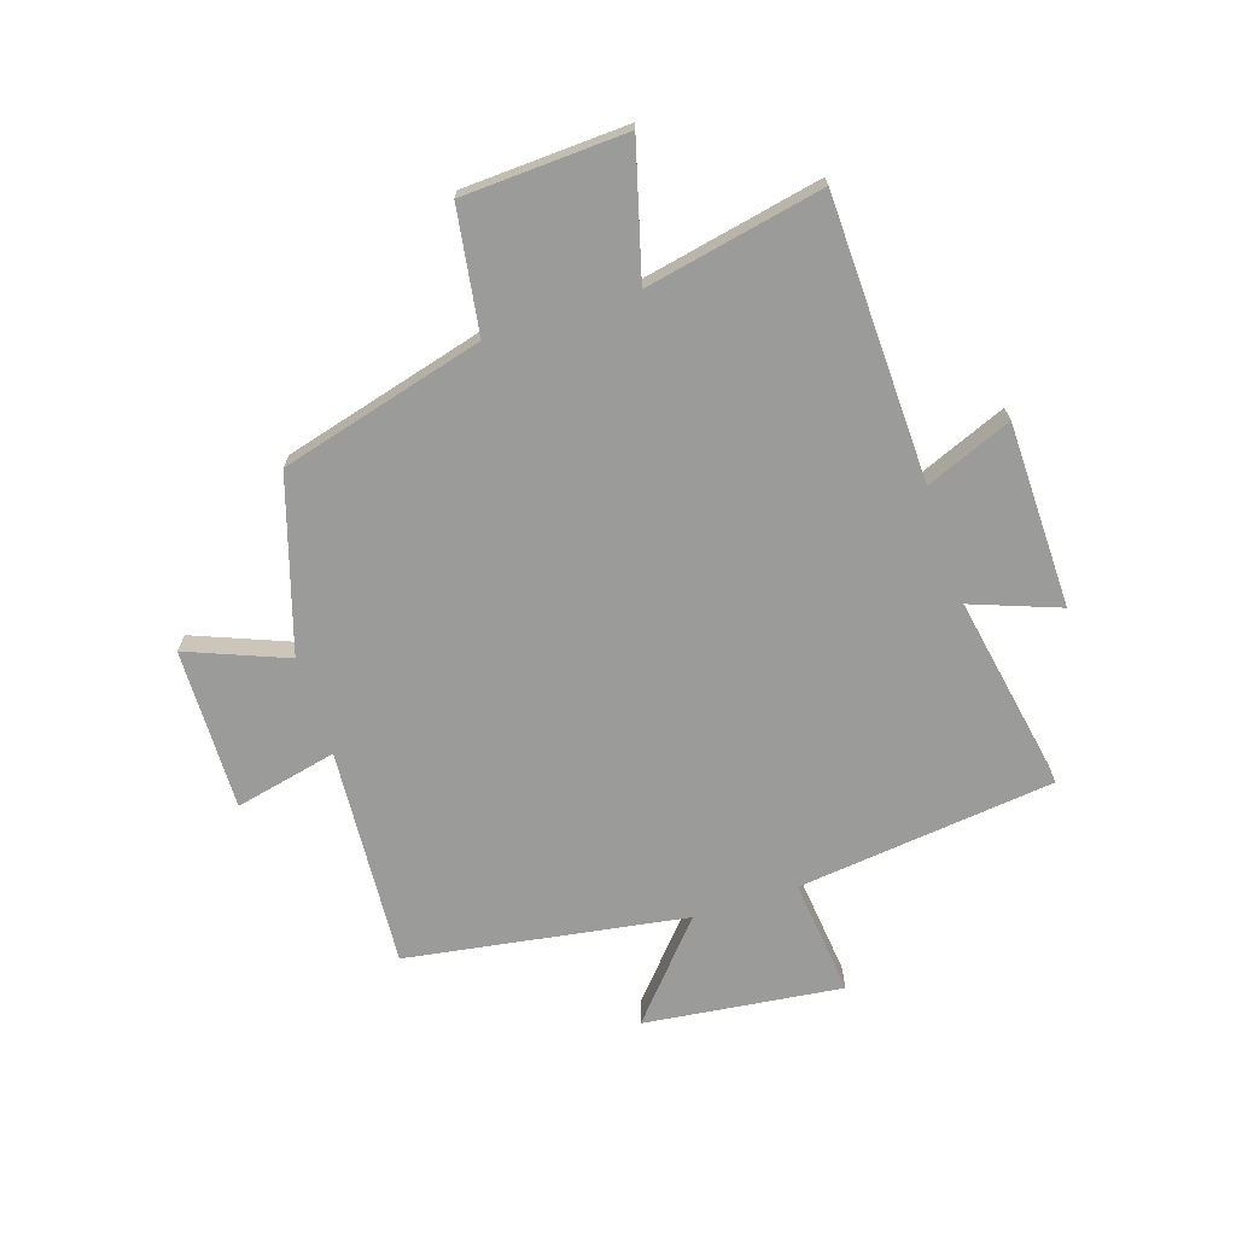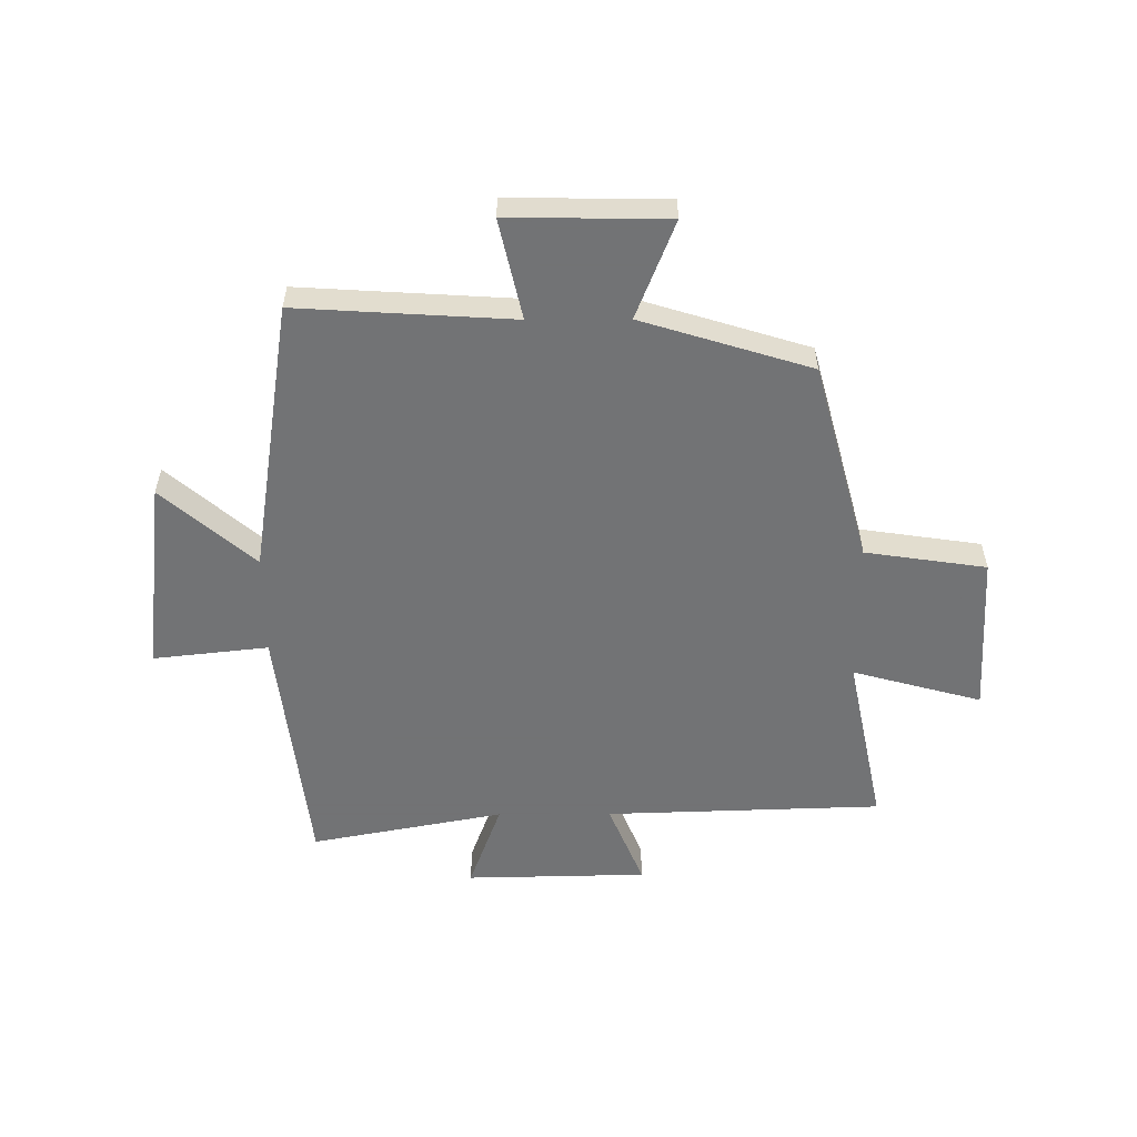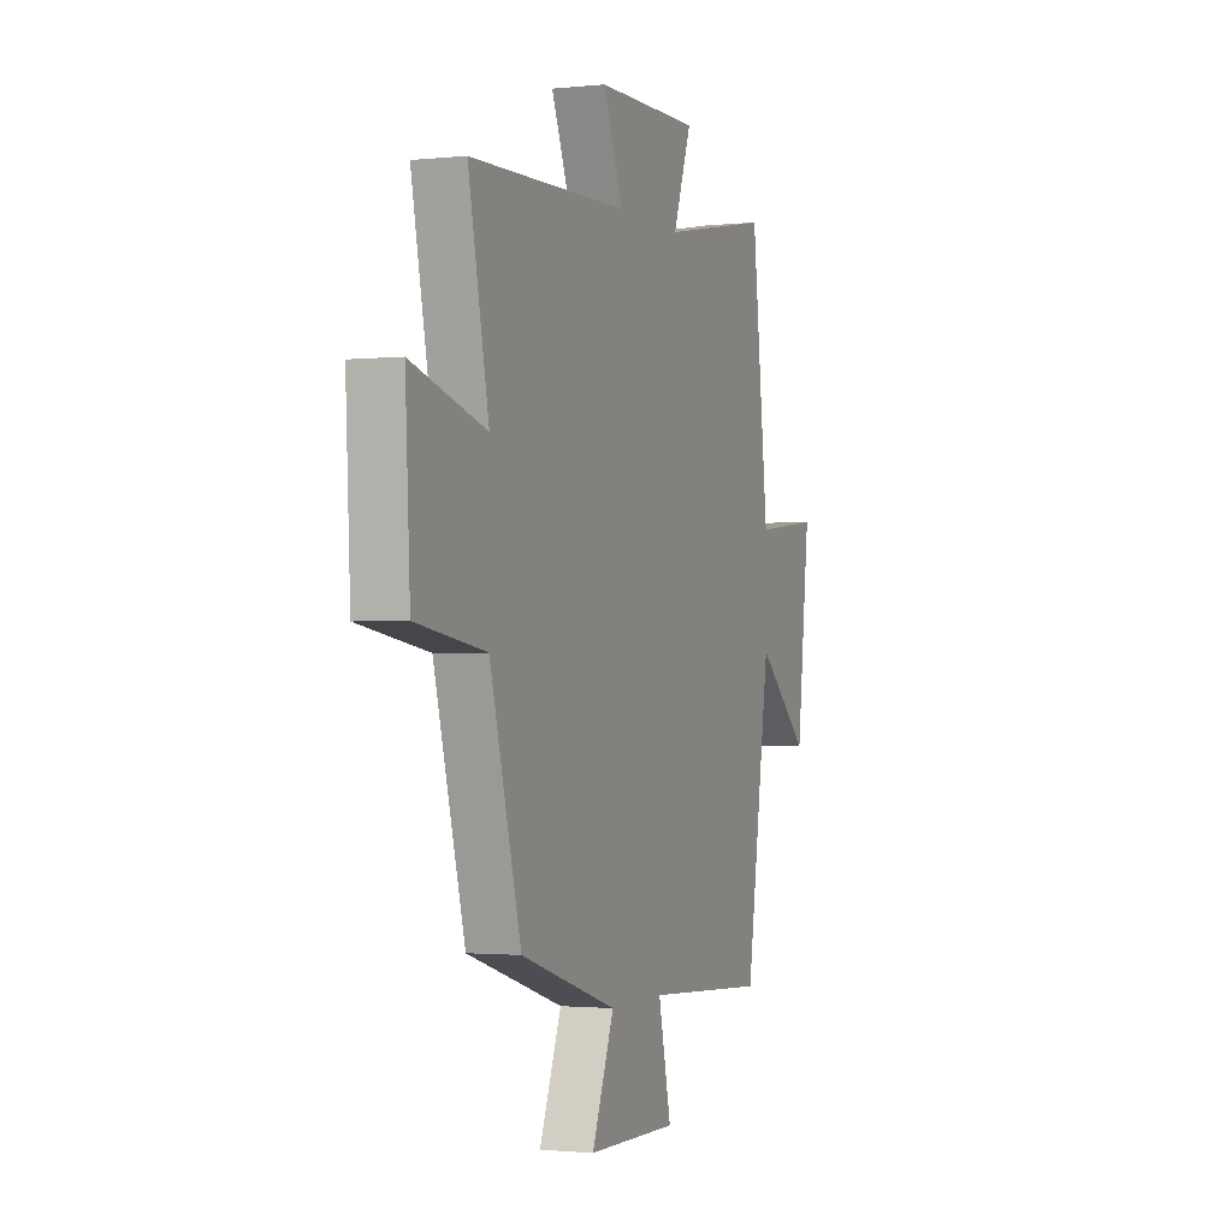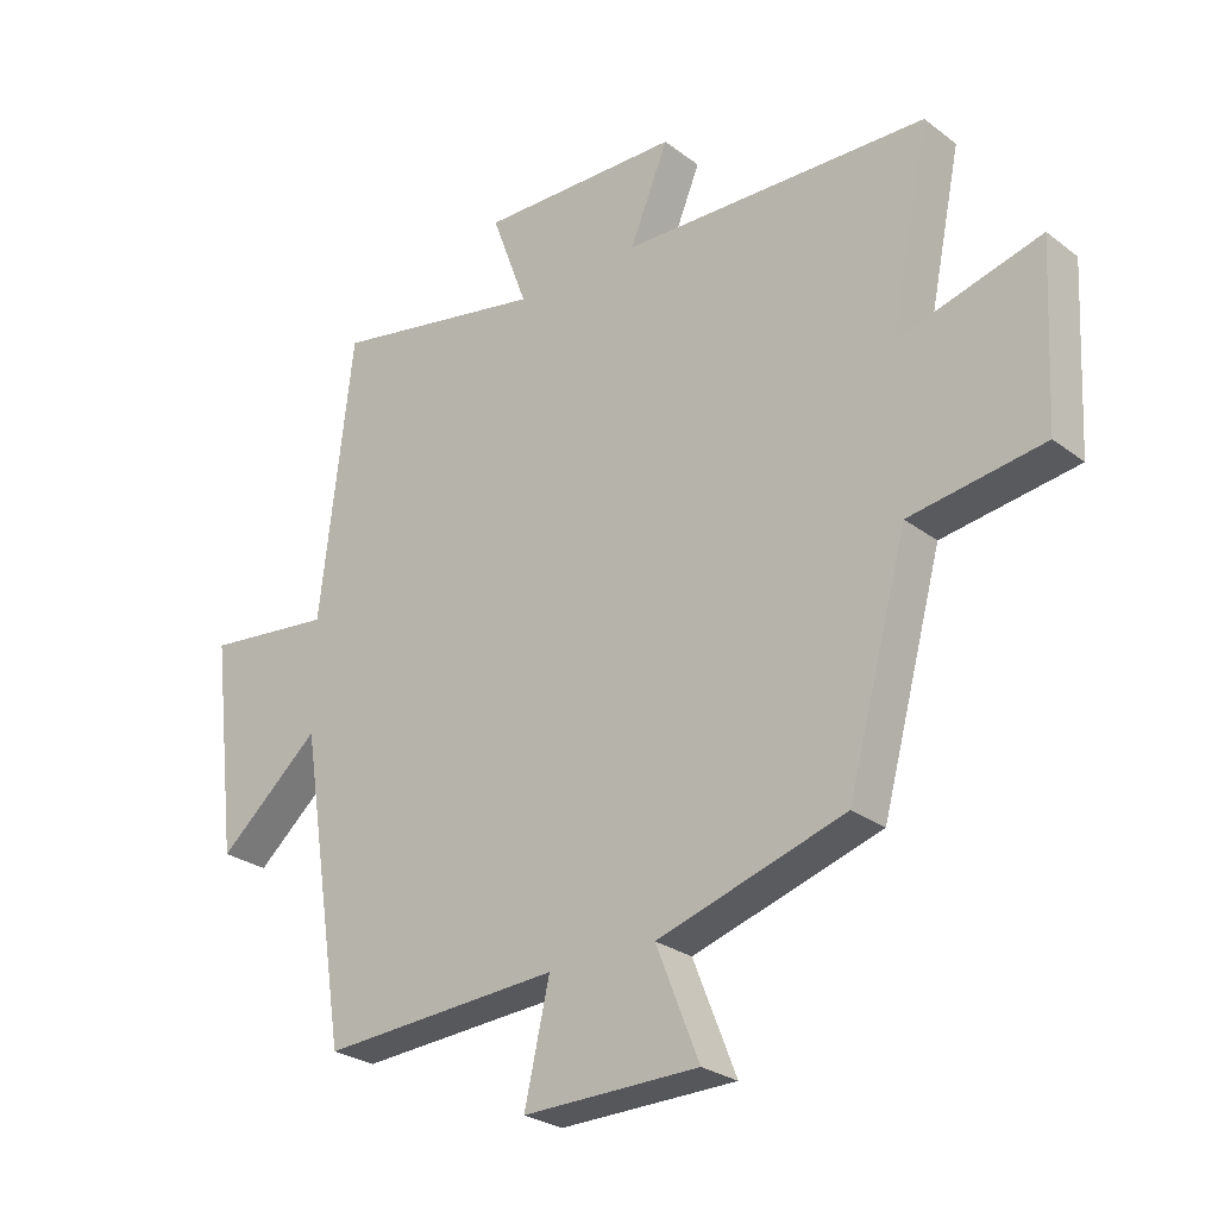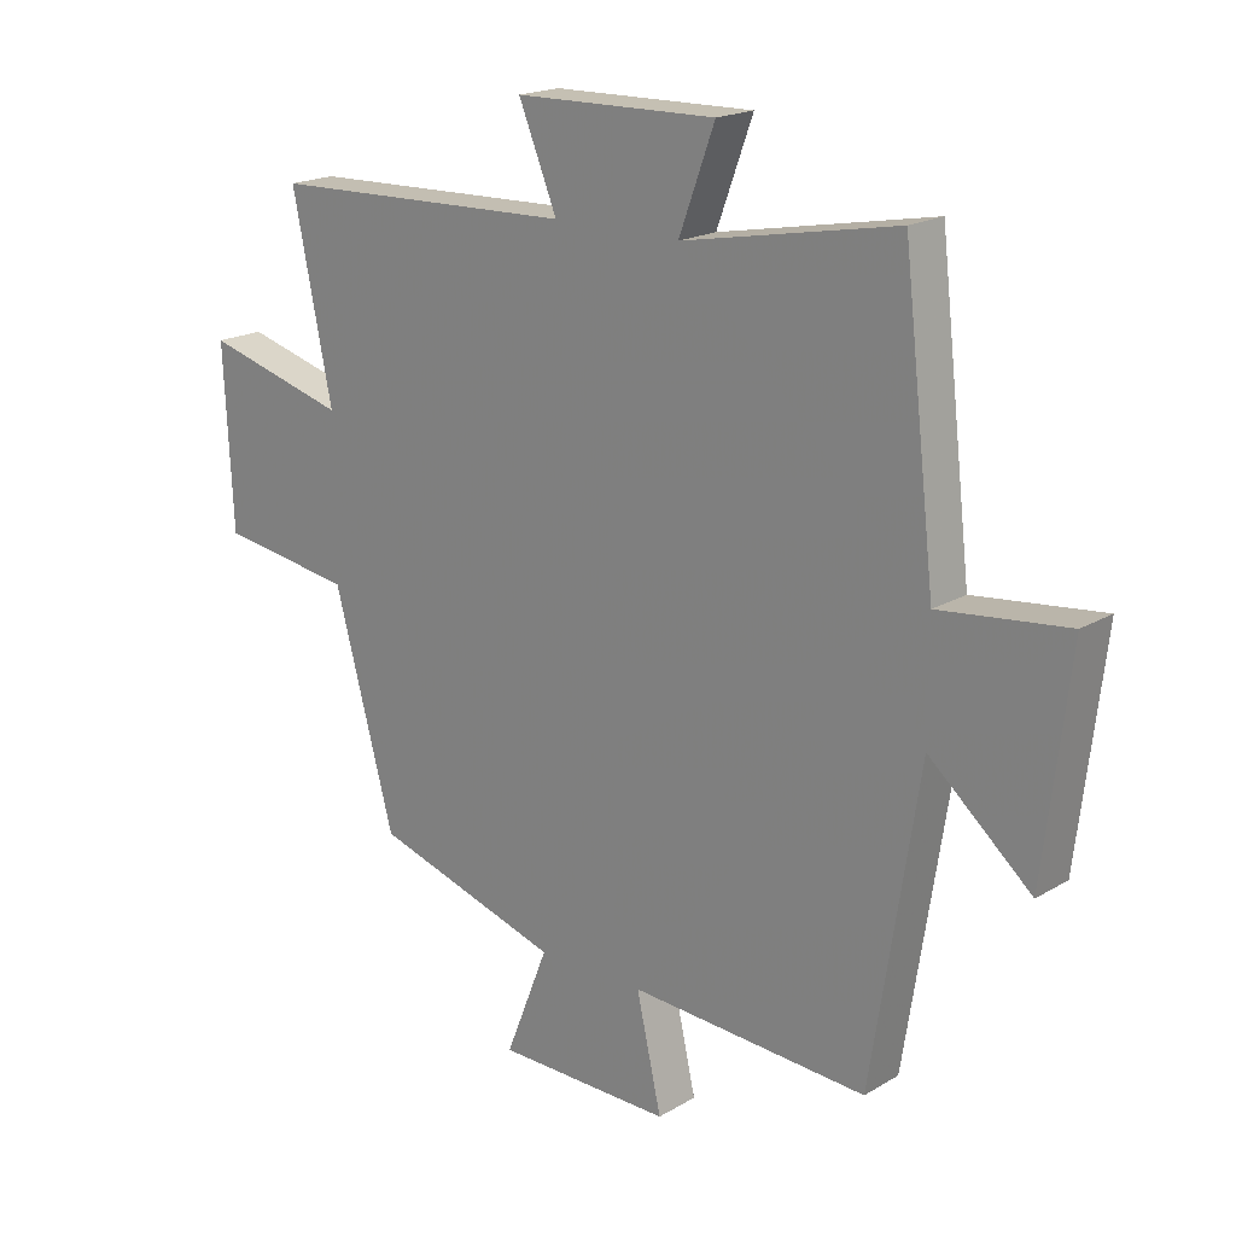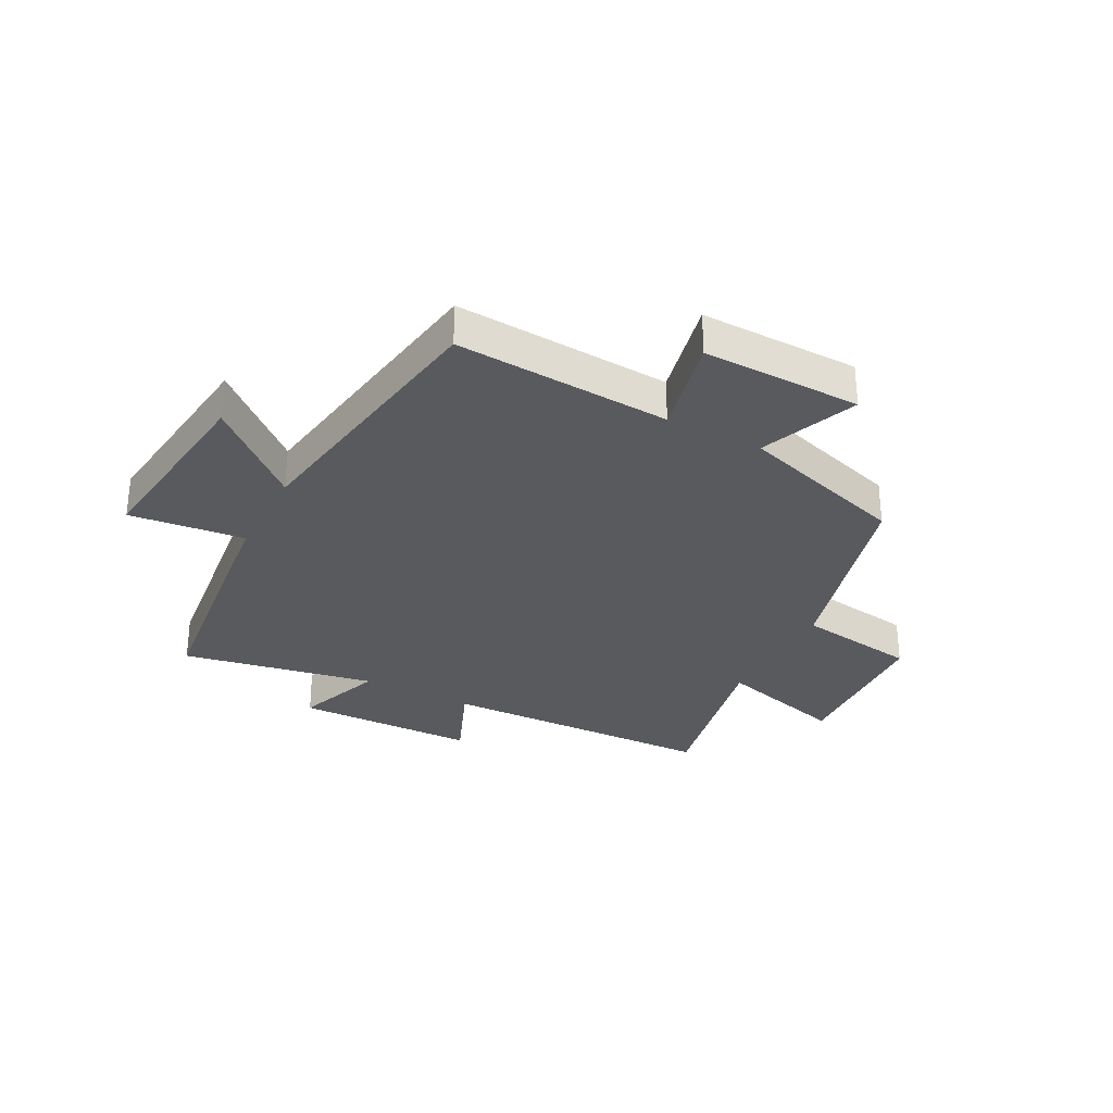
<metadata>
{"format":"obj","ext":"obj","renderer":"f3d","projection":"perspective","resolution":1024,"background":"white","views":[{"elev":-69.6,"azim":-72.1,"up":"+Y"},{"elev":-55.7,"azim":-179.7,"up":"+Y"},{"elev":-1.5,"azim":-69.0,"up":"+Z"},{"elev":-26.6,"azim":-139.5,"up":"+Z"},{"elev":18.9,"azim":41.8,"up":"+Z"},{"elev":-31.0,"azim":152.3,"up":"+Y"}]}
</metadata>
<code>
v 0.449 0.07 0.563
v 0.5 0.07 0.126
v 0.699 0.07 0.148
v 0.659 0.07 -0.188
v 0.5 0.07 -0.05
v 0.426 0.07 -0.523
v 0.054 0.07 -0.5
v 0.093 0.07 -0.673
v -0.181 0.07 -0.669
v -0.114 0.07 -0.5
v -0.406 0.07 -0.41
v -0.5 0.07 -0.064
v -0.709 0.07 -0.033
v -0.723 0.07 0.245
v -0.5 0.07 0.184
v -0.562 0.07 0.485
v -0.083 0.07 0.5
v -0.143 0.07 0.646
v 0.171 0.07 0.652
v 0.115 0.07 0.5
v 0.449 0 0.563
v 0.5 0 0.126
v 0.699 0 0.148
v 0.659 0 -0.188
v 0.5 0 -0.05
v 0.426 0 -0.523
v 0.054 0 -0.5
v 0.093 0 -0.673
v -0.181 0 -0.669
v -0.114 0 -0.5
v -0.406 0 -0.41
v -0.5 0 -0.064
v -0.709 0 -0.033
v -0.723 0 0.245
v -0.5 0 0.184
v -0.562 0 0.485
v -0.083 0 0.5
v -0.143 0 0.646
v 0.171 0 0.652
v 0.115 0 0.5
f 17 18 19 20
f 15 16 17 20
f 15 20 1 2
f 12 13 14 15
f 12 15 2
f 11 12 2
f 10 11 2
f 7 8 9 10
f 7 10 2
f 5 6 7 2
f 2 3 4 5
f 40 39 38 37
f 40 37 36 35
f 22 21 40 35
f 35 34 33 32
f 22 35 32
f 22 32 31
f 22 31 30
f 30 29 28 27
f 22 30 27
f 22 27 26 25
f 25 24 23 22
f 1 21 22 2
f 2 22 23 3
f 3 23 24 4
f 4 24 25 5
f 5 25 26 6
f 6 26 27 7
f 7 27 28 8
f 8 28 29 9
f 9 29 30 10
f 10 30 31 11
f 11 31 32 12
f 12 32 33 13
f 13 33 34 14
f 14 34 35 15
f 15 35 36 16
f 16 36 37 17
f 17 37 38 18
f 18 38 39 19
f 19 39 40 20
f 20 40 21 1

</code>
